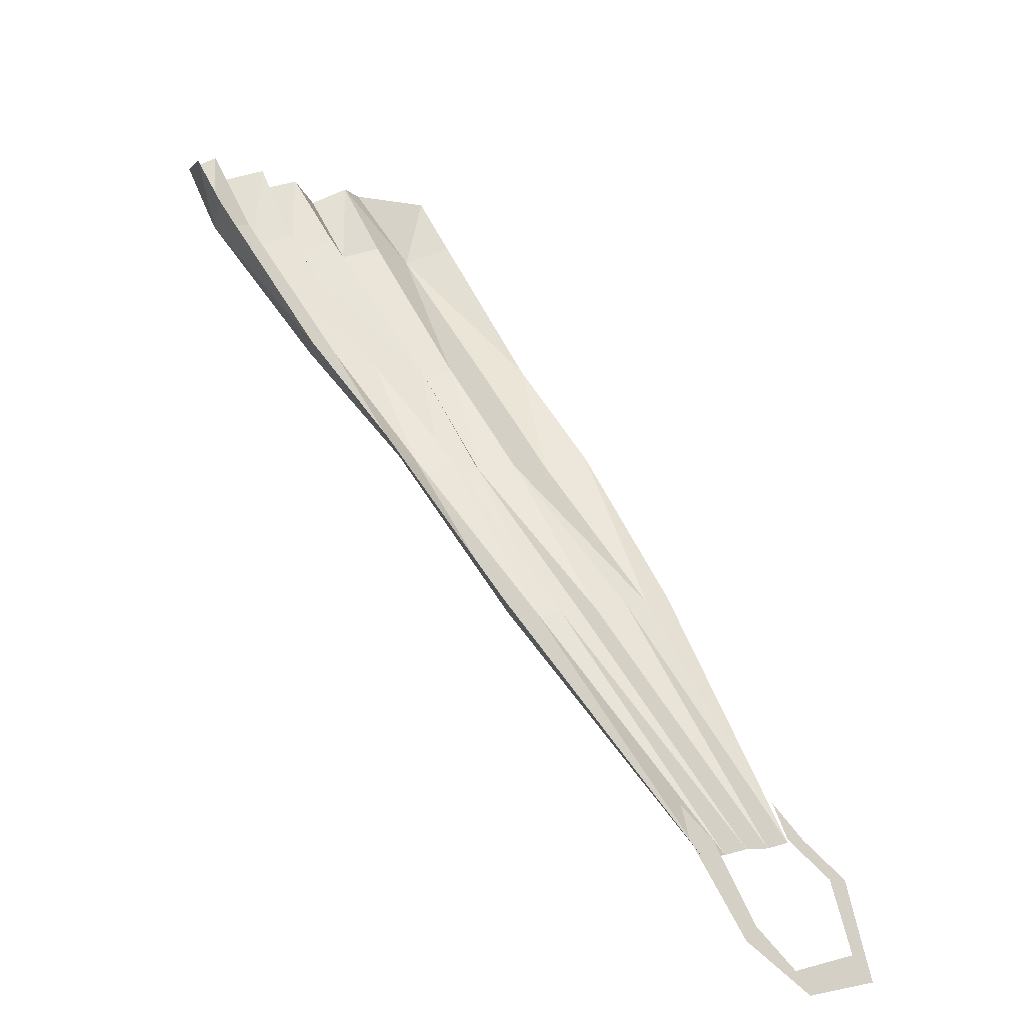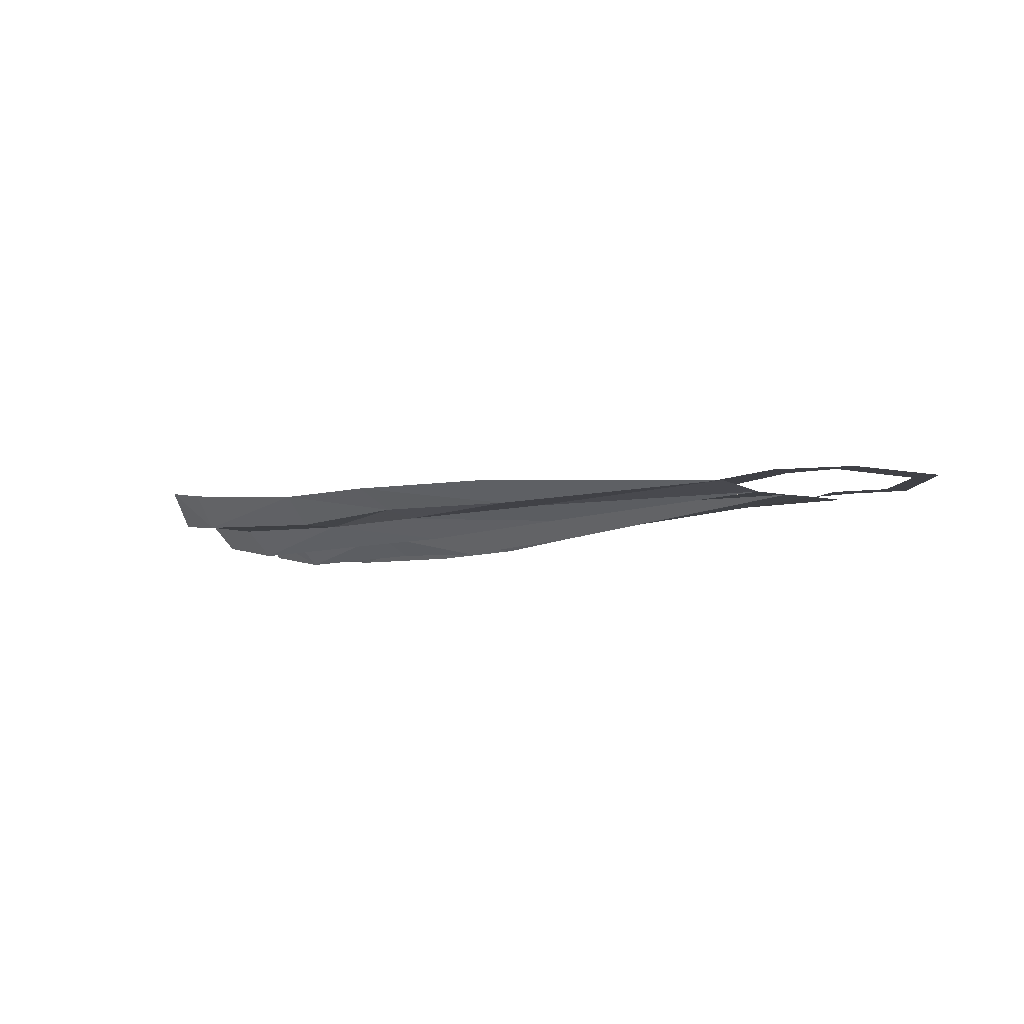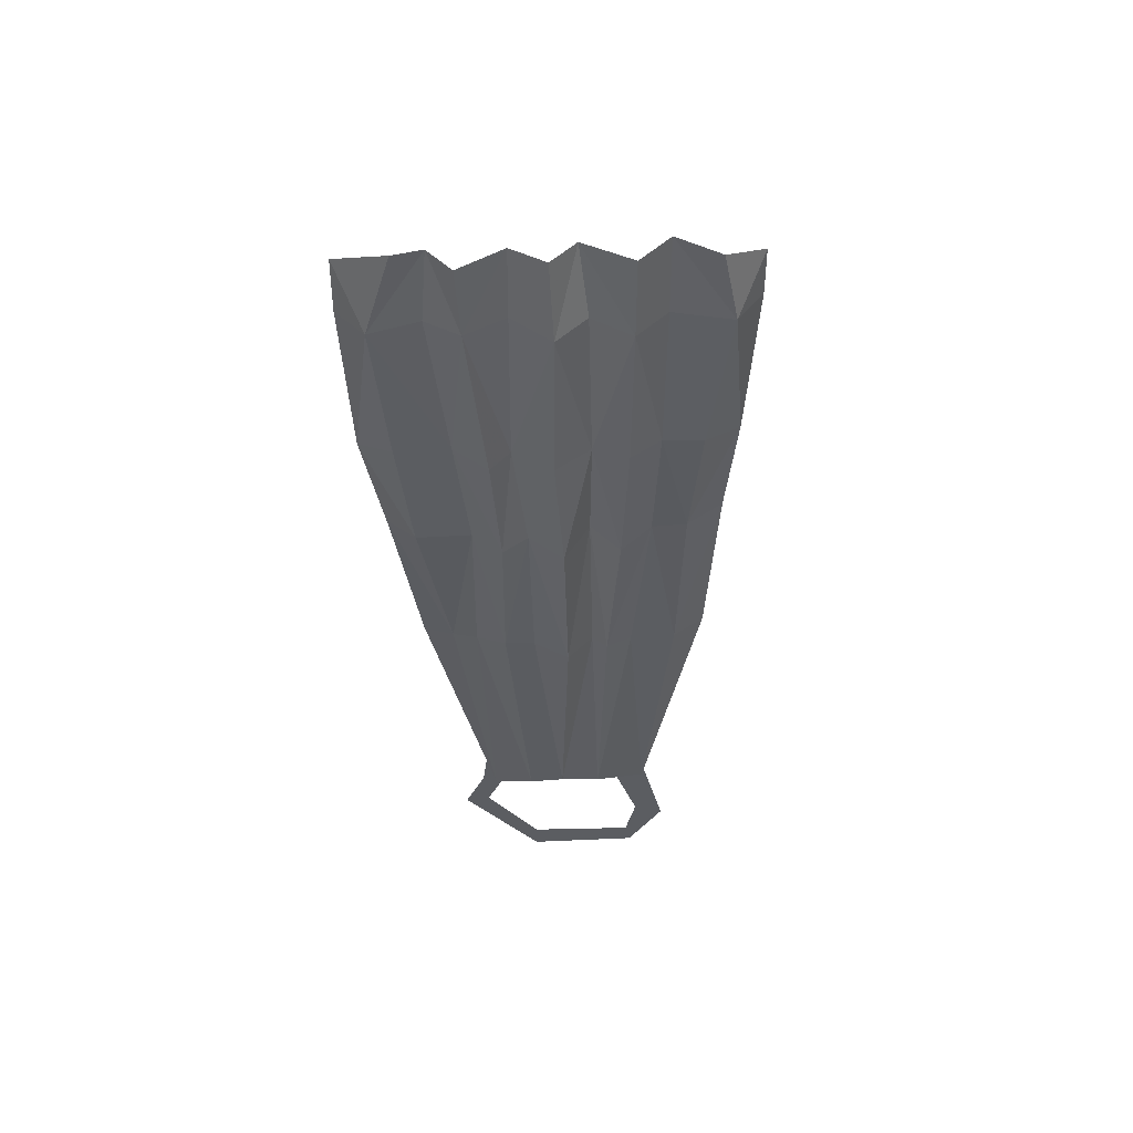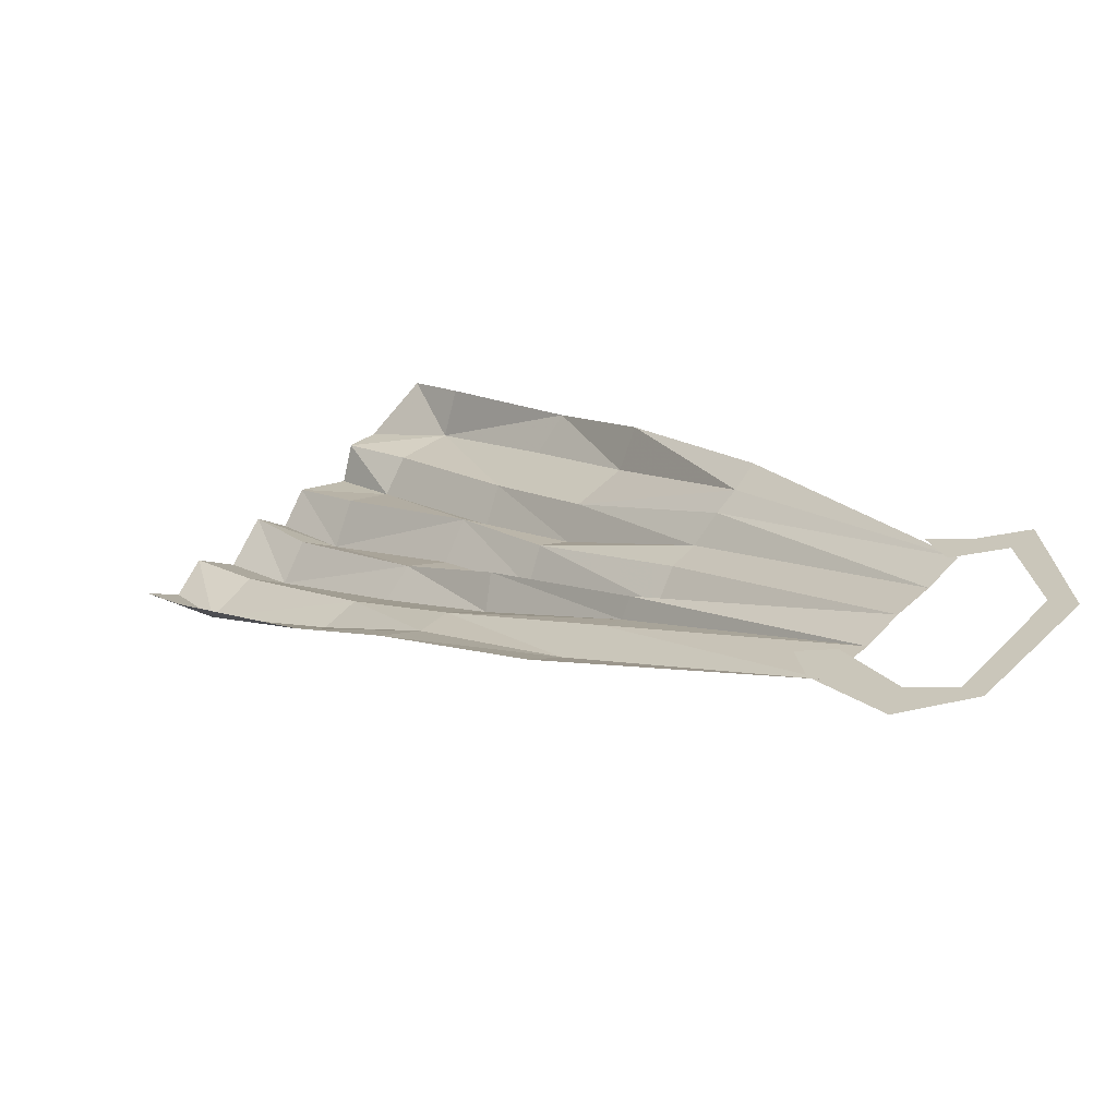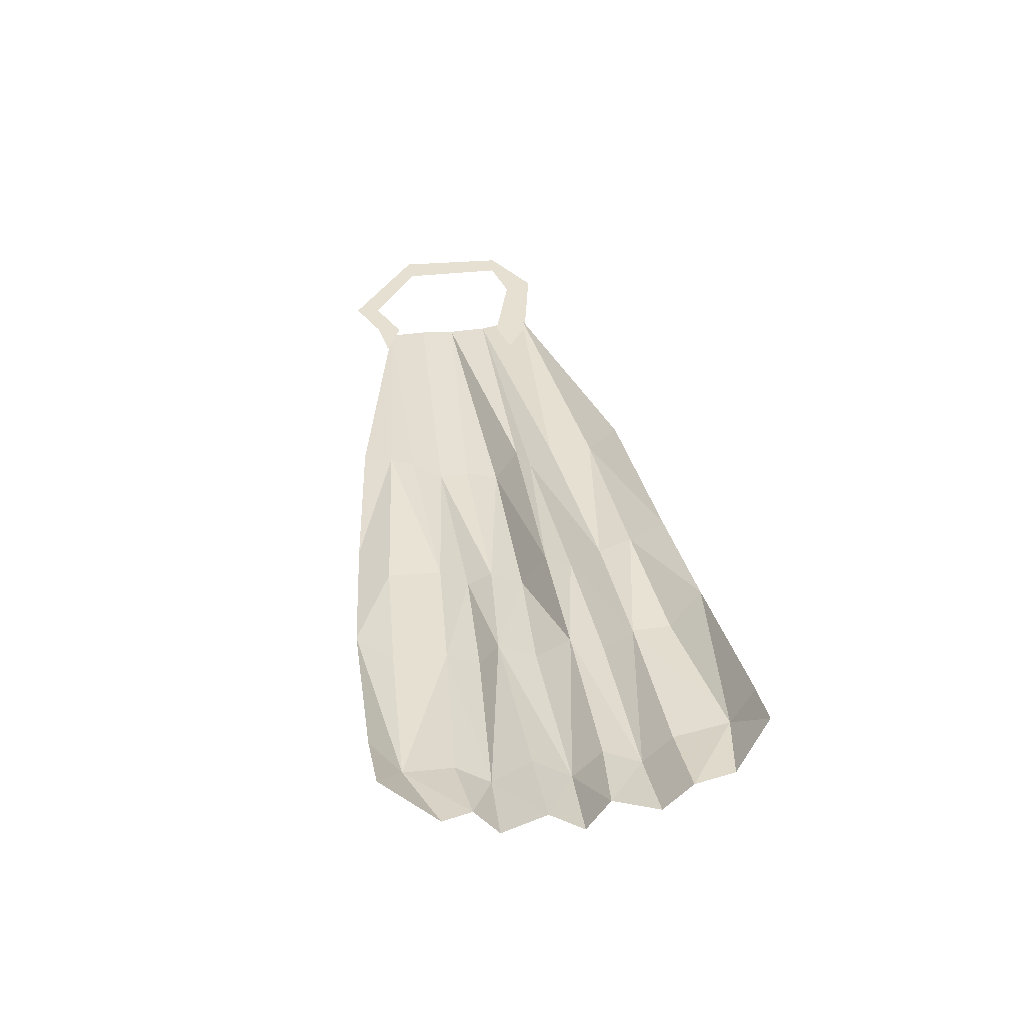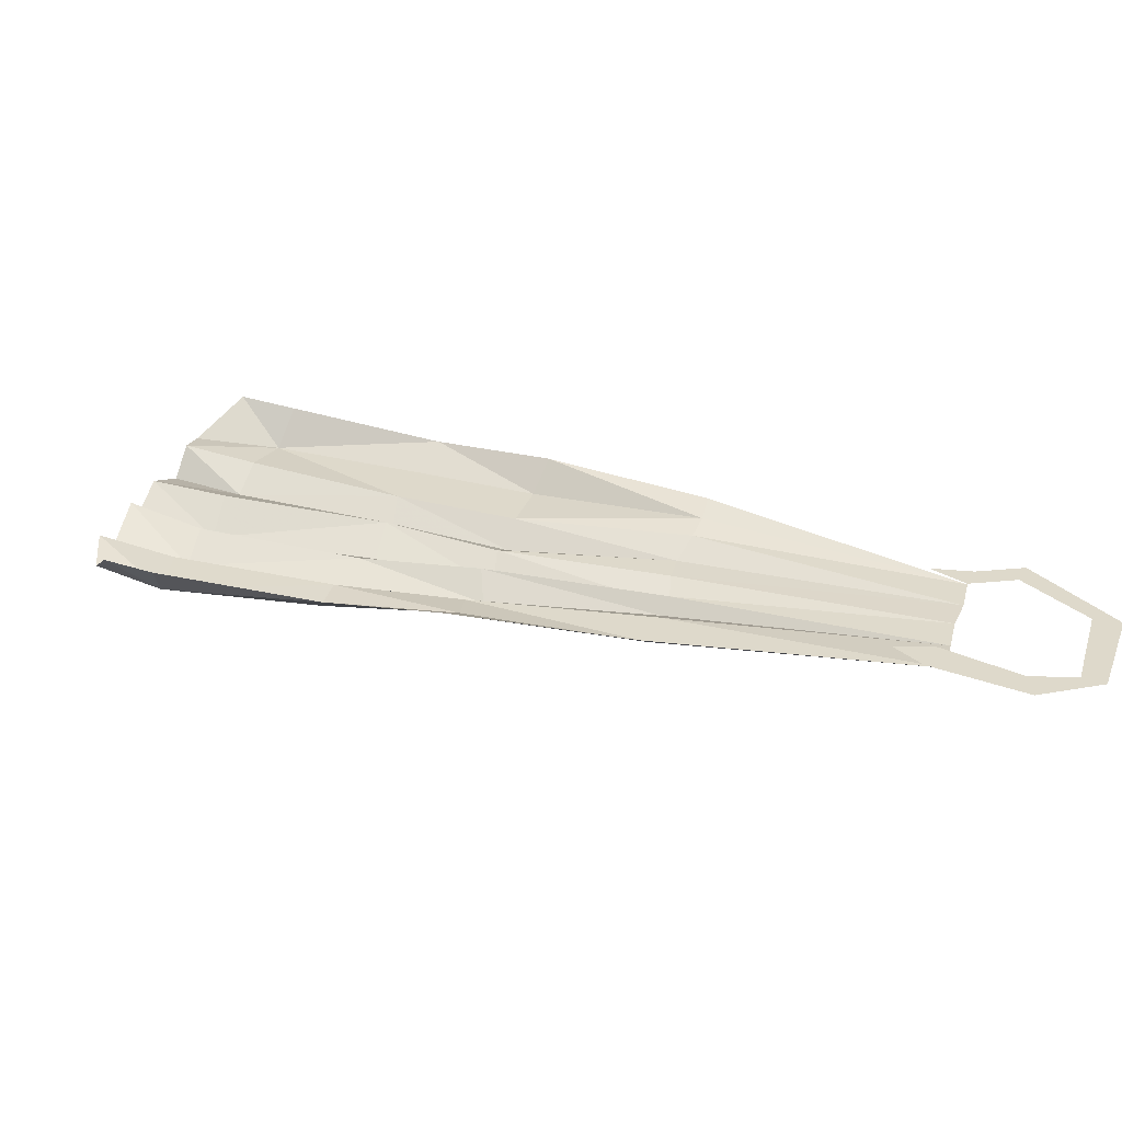
<metadata>
{"format":"obj","ext":"obj","renderer":"f3d","projection":"perspective","resolution":1024,"background":"white","views":[{"elev":-57.1,"azim":141.9,"up":"+Z"},{"elev":-6.0,"azim":-176.6,"up":"+Y"},{"elev":-35.4,"azim":44.7,"up":"+Y"},{"elev":-61.1,"azim":-155.5,"up":"+Z"},{"elev":37.6,"azim":34.3,"up":"+Y"},{"elev":31.8,"azim":149.0,"up":"+Y"}]}
</metadata>
<code>
o item/team_cape/4
v -40 -4 -58
v -51 -4 -48
v -54 -4 -51
v -42 -4 -61
v -32 -4 -58
v -34 -4 -54
v -24 -4 -45
v -28 -4 -42
v -23 -4 -39
v -49 -4 -35
v -52 -4 -33
v -42 -4 -32
v -45 -4 -30
v -40 -4 -26
v 59 2 21
v 64 3 26
v 57 -3 24
v 41 0 5
v 39 -4 10
v 24 -3 -3
v 28 0 -6
v 5 -4 -21
v 8 -1 -24
v -26 -4 -47
v 0 -4 -17
v -31 -5 -42
v -2 -6 -14
v -4 -4 -13
v -35 -5 -38
v -6 -8 -10
v -9 -6 -6
v -39 -5 -35
v -12 -6 -3
v -16 -4 -1
v -43 -5 -31
v -19 -3 1
v -22 -2 4
v -7 -1 25
v -3 -5 23
v 4 -2 40
v 9 -5 38
v 24 -5 56
v 20 0 58
v 26 1 64
v 35 -3 62
v 38 -2 59
v 30 -4 52
v 34 -7 49
v 41 -6 57
v 46 -3 53
v 38 -4 45
v 42 -8 41
v 50 -6 50
v 52 -2 47
v 45 -4 38
v 49 -7 34
v 57 -5 42
v 60 -1 39
v 52 -3 31
v 63 -2 33
v 32 -7 17
v 35 -4 14
v 21 -4 1
v 17 -7 3
v 15 -4 7
v 12 -9 9
v 9 -6 13
v 6 -8 15
v 3 -5 18
v 15 -5 33
v 18 -8 29
v 20 -5 27
v 24 -8 23
v 28 -5 20
f 1 2 3
f 1 3 4
f 1 4 5
f 1 5 6
f 6 5 7
f 6 7 8
f 8 7 9
f 10 11 3
f 10 3 2
f 11 10 12
f 11 12 13
f 13 12 14
f 15 16 17
f 15 17 18
f 18 17 19
f 18 19 20
f 18 20 21
f 21 20 22
f 21 22 23
f 23 22 24
f 24 22 25
f 24 25 26
f 26 25 27
f 26 27 28
f 26 28 29
f 29 28 30
f 29 30 31
f 29 31 32
f 32 31 33
f 32 33 34
f 32 34 35
f 35 34 36
f 35 36 37
f 37 36 38
f 38 36 39
f 38 39 40
f 40 39 41
f 40 41 42
f 40 42 43
f 43 42 44
f 44 42 45
f 45 42 46
f 46 42 47
f 46 47 48
f 46 48 49
f 49 48 50
f 50 48 51
f 50 51 52
f 50 52 53
f 53 52 54
f 54 52 55
f 54 55 56
f 54 56 57
f 57 56 58
f 58 56 59
f 58 59 17
f 58 17 60
f 60 17 16
f 56 61 62
f 56 62 59
f 59 62 17
f 17 62 19
f 19 62 20
f 20 62 63
f 20 63 22
f 22 63 25
f 25 63 27
f 27 63 64
f 27 64 65
f 27 65 28
f 28 65 30
f 30 65 66
f 30 66 67
f 30 67 31
f 31 67 33
f 33 67 68
f 33 68 69
f 33 69 34
f 34 69 36
f 36 69 39
f 39 69 70
f 39 70 41
f 41 70 42
f 42 70 47
f 47 70 48
f 48 70 71
f 48 71 72
f 48 72 51
f 51 72 52
f 52 72 73
f 52 73 74
f 52 74 55
f 55 74 56
f 56 74 61
f 61 74 64
f 61 64 62
f 62 64 63
f 74 65 64
f 65 74 66
f 66 74 73
f 66 73 72
f 66 72 67
f 67 72 68
f 68 72 71
f 68 71 70
f 68 70 69

</code>
